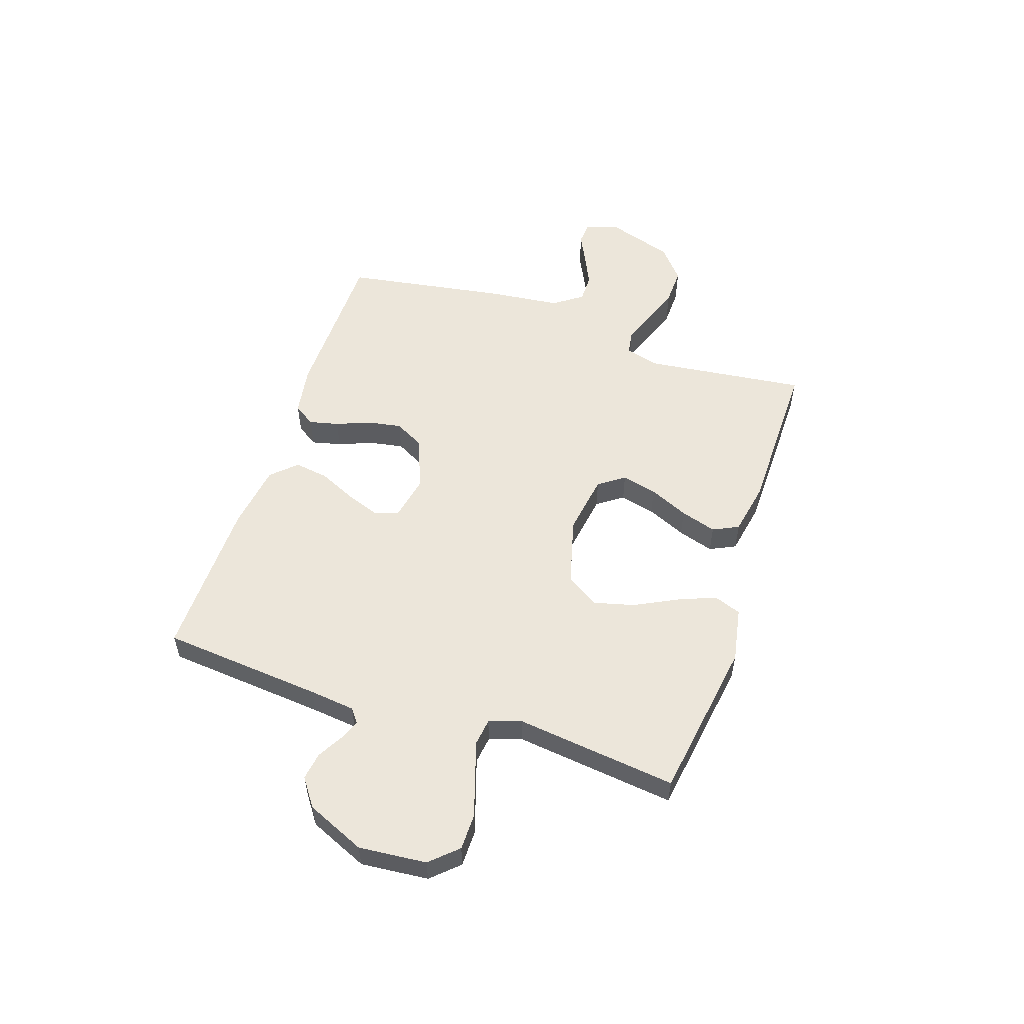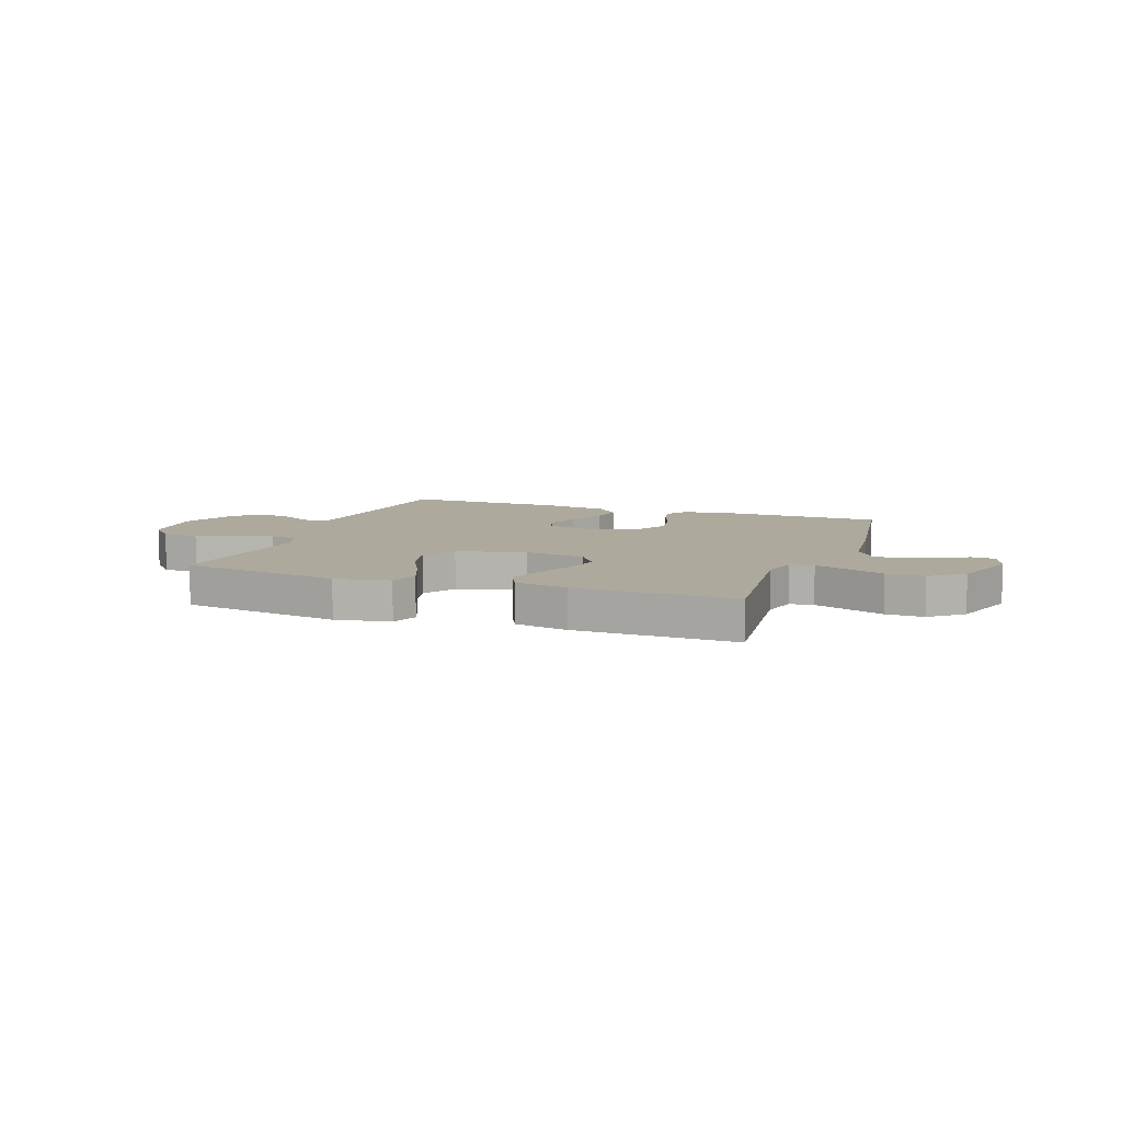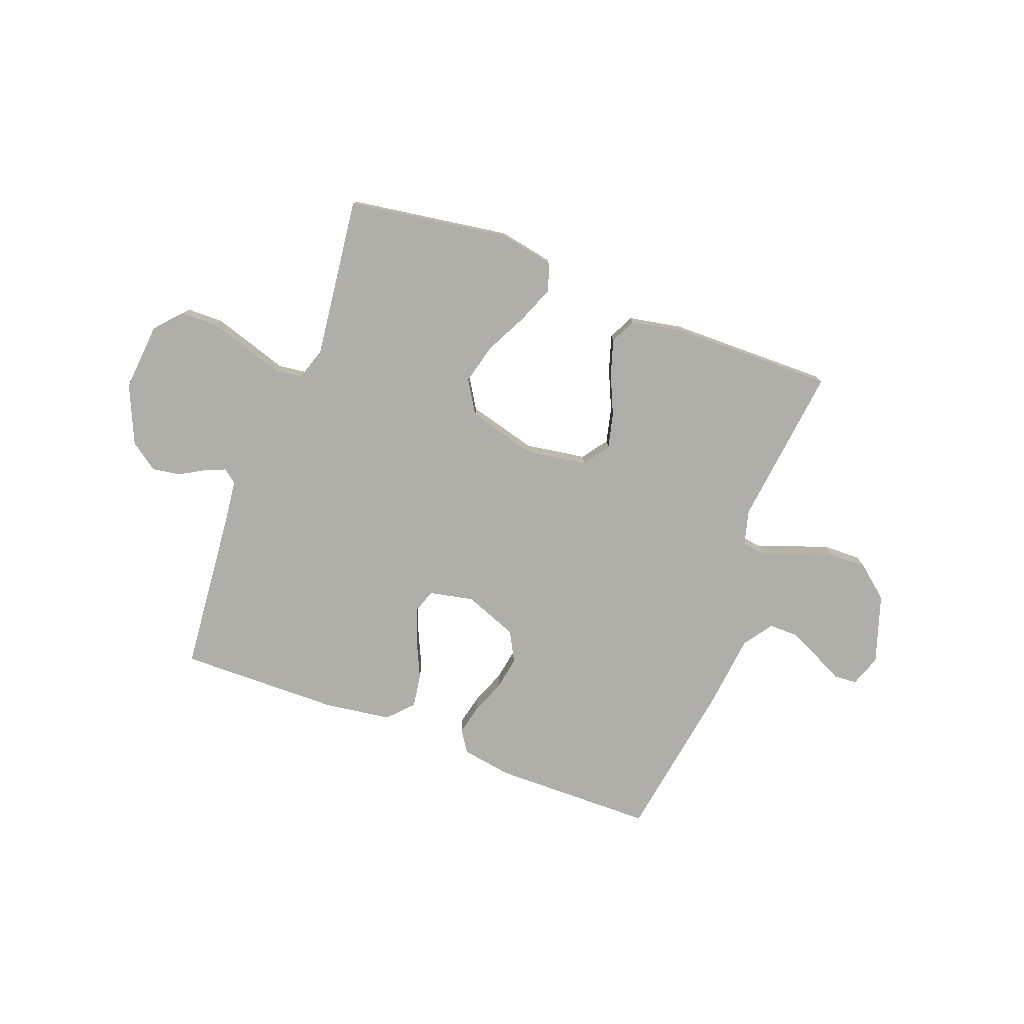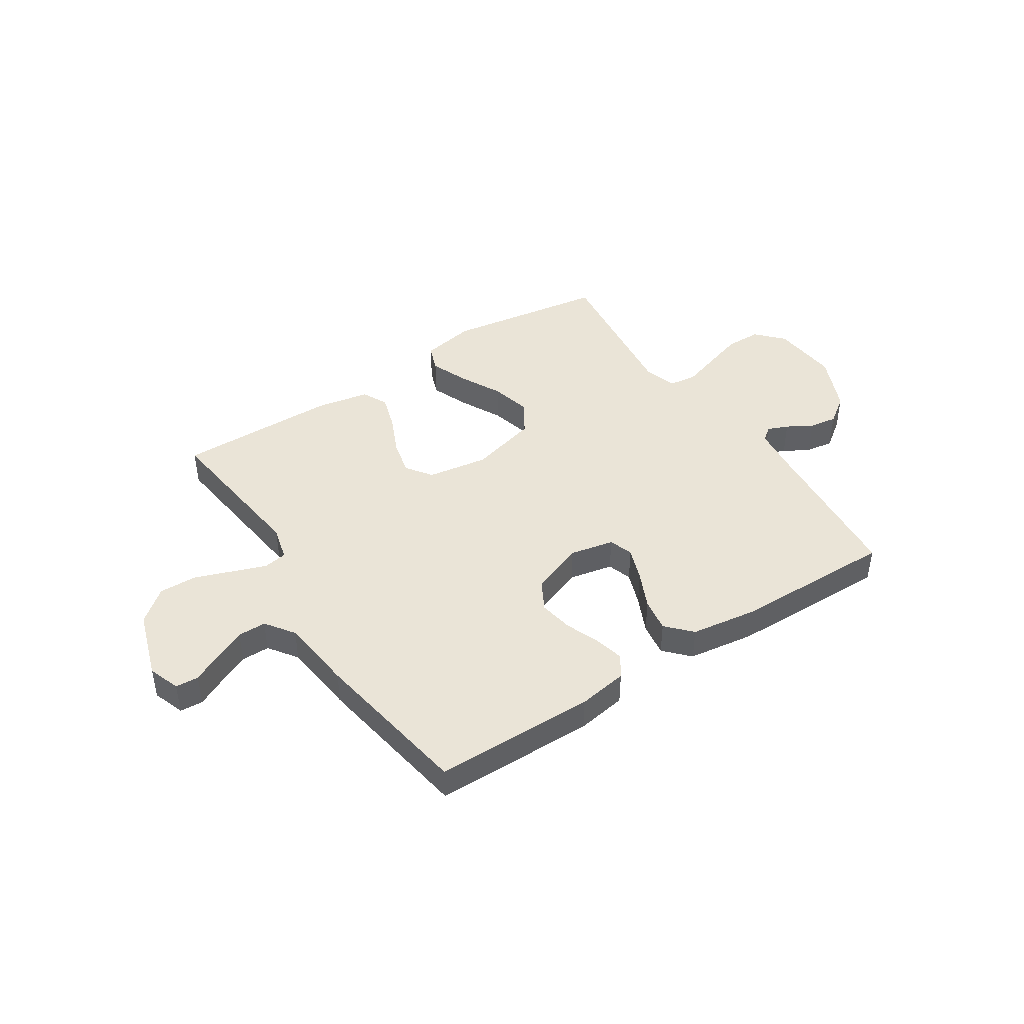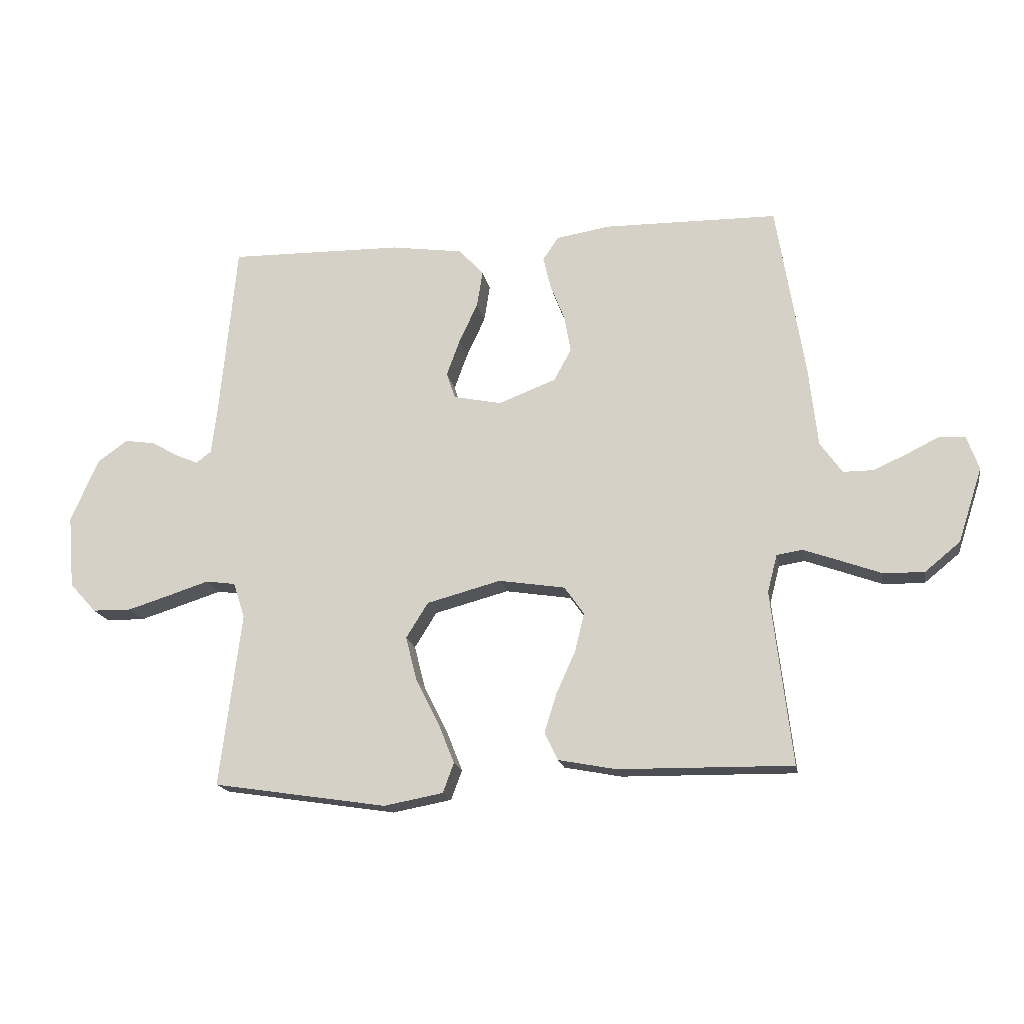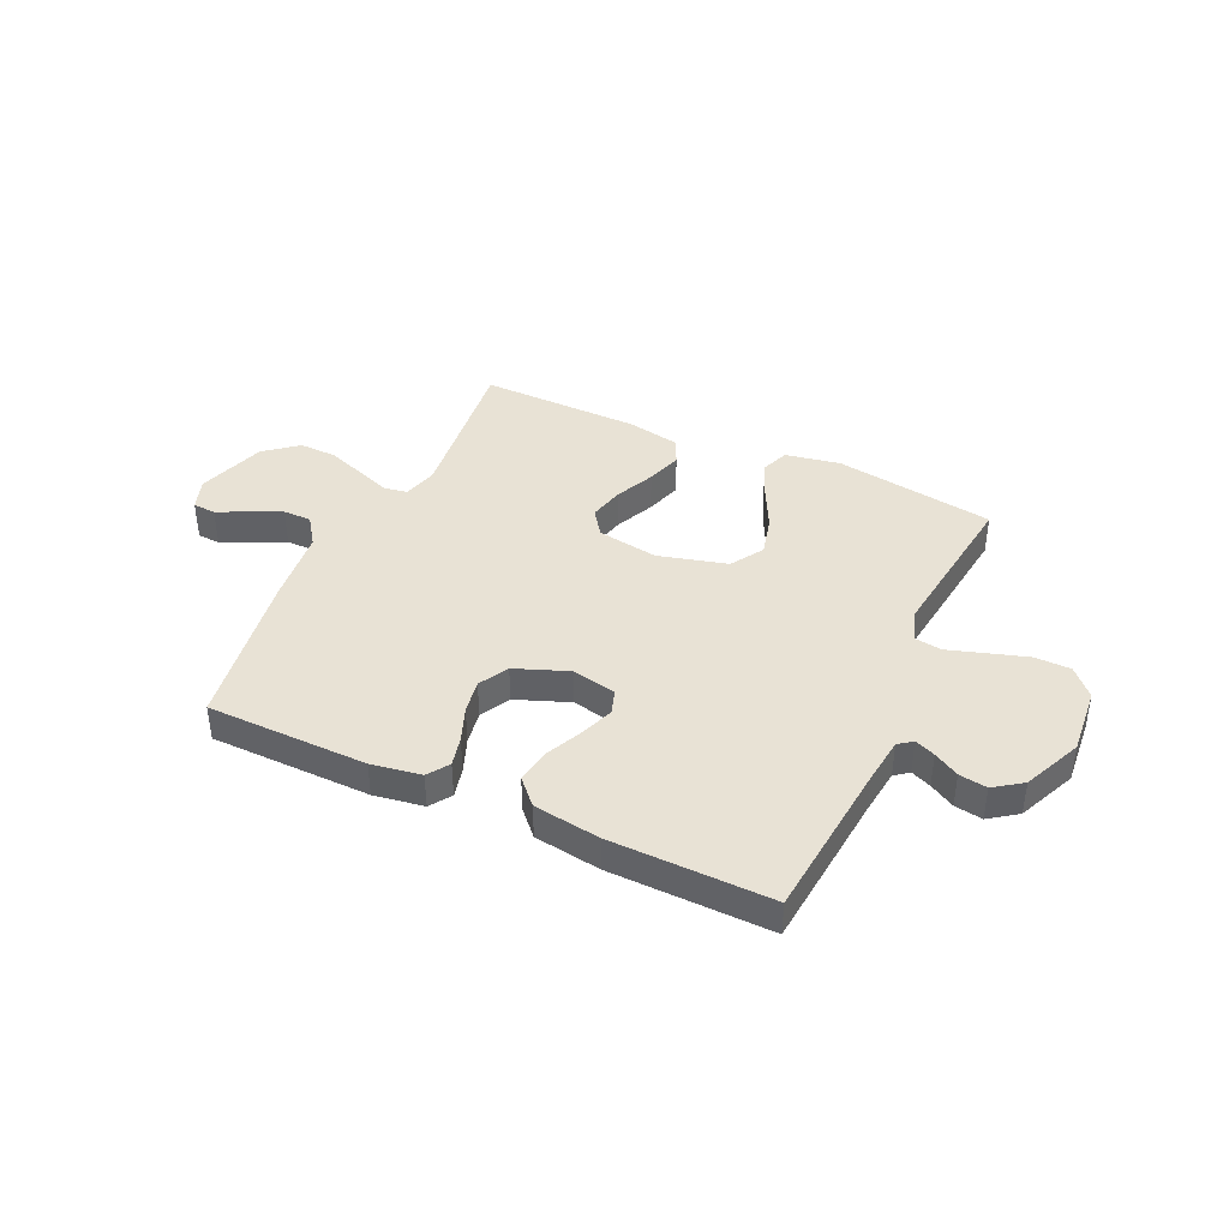
<metadata>
{"format":"obj","ext":"obj","renderer":"f3d","projection":"perspective","resolution":1024,"background":"white","views":[{"elev":54.4,"azim":108.3,"up":"+Y"},{"elev":8.8,"azim":-159.9,"up":"+Y"},{"elev":-77.5,"azim":159.3,"up":"+Y"},{"elev":43.8,"azim":-33.2,"up":"+Y"},{"elev":-17.5,"azim":-169.8,"up":"+Z"},{"elev":40.8,"azim":24.8,"up":"+Y"}]}
</metadata>
<code>
v 0.5 0.07 0.5
v 0.528 0.07 0.2
v 0.538 0.07 0.115
v 0.564 0.07 0.095
v 0.602 0.07 0.111
v 0.649 0.07 0.138
v 0.701 0.07 0.146
v 0.753 0.07 0.109
v 0.801 0.07 0
v 0.79 0.07 -0.126
v 0.744 0.07 -0.176
v 0.677 0.07 -0.177
v 0.603 0.07 -0.154
v 0.534 0.07 -0.132
v 0.483 0.07 -0.139
v 0.463 0.07 -0.2
v 0.5 0.07 -0.5
v 0.2 0.07 -0.546
v 0.098 0.07 -0.527
v 0.079 0.07 -0.476
v 0.107 0.07 -0.406
v 0.147 0.07 -0.327
v 0.166 0.07 -0.252
v 0.128 0.07 -0.191
v 0 0.07 -0.157
v -0.114 0.07 -0.175
v -0.148 0.07 -0.223
v -0.132 0.07 -0.289
v -0.099 0.07 -0.362
v -0.078 0.07 -0.429
v -0.101 0.07 -0.477
v -0.2 0.07 -0.496
v -0.5 0.07 -0.5
v -0.465 0.07 -0.2
v -0.482 0.07 -0.135
v -0.526 0.07 -0.128
v -0.587 0.07 -0.15
v -0.658 0.07 -0.176
v -0.729 0.07 -0.178
v -0.79 0.07 -0.128
v -0.832 0.07 0
v -0.811 0.07 0.059
v -0.768 0.07 0.062
v -0.713 0.07 0.035
v -0.654 0.07 0.008
v -0.601 0.07 0.008
v -0.563 0.07 0.062
v -0.548 0.07 0.2
v -0.5 0.07 0.5
v -0.2 0.07 0.504
v -0.107 0.07 0.489
v -0.08 0.07 0.449
v -0.093 0.07 0.394
v -0.118 0.07 0.33
v -0.129 0.07 0.267
v -0.099 0.07 0.212
v 0 0.07 0.174
v 0.083 0.07 0.191
v 0.098 0.07 0.236
v 0.075 0.07 0.299
v 0.043 0.07 0.368
v 0.033 0.07 0.431
v 0.076 0.07 0.477
v 0.2 0.07 0.495
v 0.5 0 0.5
v 0.528 0 0.2
v 0.538 0 0.115
v 0.564 0 0.095
v 0.602 0 0.111
v 0.649 0 0.138
v 0.701 0 0.146
v 0.753 0 0.109
v 0.801 0 0
v 0.79 0 -0.126
v 0.744 0 -0.176
v 0.677 0 -0.177
v 0.603 0 -0.154
v 0.534 0 -0.132
v 0.483 0 -0.139
v 0.463 0 -0.2
v 0.5 0 -0.5
v 0.2 0 -0.546
v 0.098 0 -0.527
v 0.079 0 -0.476
v 0.107 0 -0.406
v 0.147 0 -0.327
v 0.166 0 -0.252
v 0.128 0 -0.191
v 0 0 -0.157
v -0.114 0 -0.175
v -0.148 0 -0.223
v -0.132 0 -0.289
v -0.099 0 -0.362
v -0.078 0 -0.429
v -0.101 0 -0.477
v -0.2 0 -0.496
v -0.5 0 -0.5
v -0.465 0 -0.2
v -0.482 0 -0.135
v -0.526 0 -0.128
v -0.587 0 -0.15
v -0.658 0 -0.176
v -0.729 0 -0.178
v -0.79 0 -0.128
v -0.832 0 0
v -0.811 0 0.059
v -0.768 0 0.062
v -0.713 0 0.035
v -0.654 0 0.008
v -0.601 0 0.008
v -0.563 0 0.062
v -0.548 0 0.2
v -0.5 0 0.5
v -0.2 0 0.504
v -0.107 0 0.489
v -0.08 0 0.449
v -0.093 0 0.394
v -0.118 0 0.33
v -0.129 0 0.267
v -0.099 0 0.212
v 0 0 0.174
v 0.083 0 0.191
v 0.098 0 0.236
v 0.075 0 0.299
v 0.043 0 0.368
v 0.033 0 0.431
v 0.076 0 0.477
v 0.2 0 0.495
f 63 64 1 2
f 60 61 62 63
f 59 60 63 2
f 58 59 2 3
f 57 58 3 4
f 51 52 53 54
f 51 54 55
f 50 51 55
f 47 48 49 50
f 46 47 50 55
f 41 42 43 44
f 41 44 45
f 40 41 45 46
f 37 38 39 40
f 36 37 40 46
f 31 32 33 34
f 31 34 35
f 28 29 30 31
f 27 28 31 35
f 26 27 35
f 25 26 35 36
f 19 20 21 22
f 19 22 23
f 16 17 18 19
f 15 16 19 23
f 11 12 13 14
f 9 10 11 14
f 9 14 15
f 5 6 7 8
f 4 5 8 9
f 57 4 9 15
f 36 46 55 56
f 25 36 56 57
f 24 25 57 15
f 15 23 24
f 66 65 128 127
f 127 126 125 124
f 66 127 124 123
f 67 66 123 122
f 68 67 122 121
f 118 117 116 115
f 119 118 115
f 119 115 114
f 114 113 112 111
f 119 114 111 110
f 108 107 106 105
f 109 108 105
f 110 109 105 104
f 104 103 102 101
f 110 104 101 100
f 98 97 96 95
f 99 98 95
f 95 94 93 92
f 99 95 92 91
f 99 91 90
f 100 99 90 89
f 86 85 84 83
f 87 86 83
f 83 82 81 80
f 87 83 80 79
f 78 77 76 75
f 78 75 74 73
f 79 78 73
f 72 71 70 69
f 73 72 69 68
f 79 73 68 121
f 120 119 110 100
f 121 120 100 89
f 79 121 89 88
f 88 87 79
f 1 65 66 2
f 2 66 67 3
f 3 67 68 4
f 4 68 69 5
f 5 69 70 6
f 6 70 71 7
f 7 71 72 8
f 8 72 73 9
f 9 73 74 10
f 10 74 75 11
f 11 75 76 12
f 12 76 77 13
f 13 77 78 14
f 14 78 79 15
f 15 79 80 16
f 16 80 81 17
f 17 81 82 18
f 18 82 83 19
f 19 83 84 20
f 20 84 85 21
f 21 85 86 22
f 22 86 87 23
f 23 87 88 24
f 24 88 89 25
f 25 89 90 26
f 26 90 91 27
f 27 91 92 28
f 28 92 93 29
f 29 93 94 30
f 30 94 95 31
f 31 95 96 32
f 32 96 97 33
f 33 97 98 34
f 34 98 99 35
f 35 99 100 36
f 36 100 101 37
f 37 101 102 38
f 38 102 103 39
f 39 103 104 40
f 40 104 105 41
f 41 105 106 42
f 42 106 107 43
f 43 107 108 44
f 44 108 109 45
f 45 109 110 46
f 46 110 111 47
f 47 111 112 48
f 48 112 113 49
f 49 113 114 50
f 50 114 115 51
f 51 115 116 52
f 52 116 117 53
f 53 117 118 54
f 54 118 119 55
f 55 119 120 56
f 56 120 121 57
f 57 121 122 58
f 58 122 123 59
f 59 123 124 60
f 60 124 125 61
f 61 125 126 62
f 62 126 127 63
f 63 127 128 64
f 64 128 65 1

</code>
